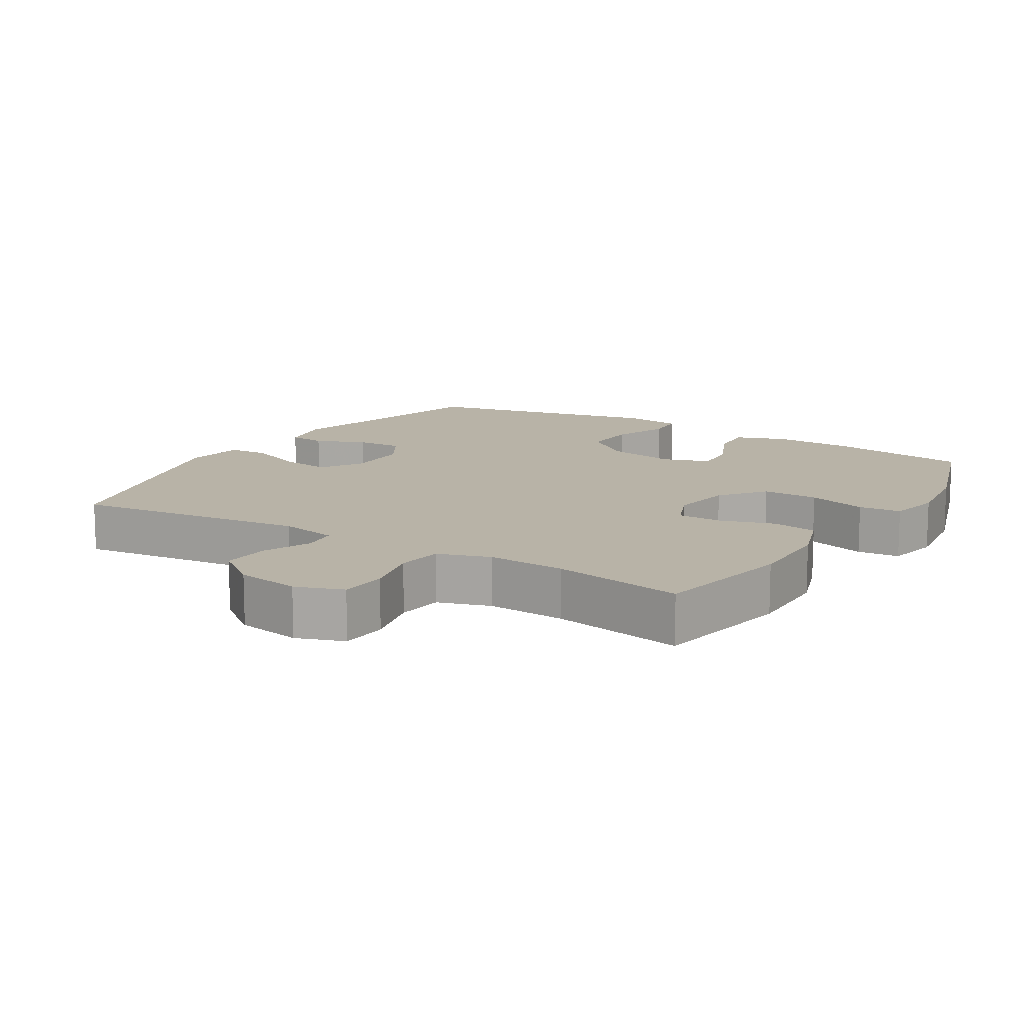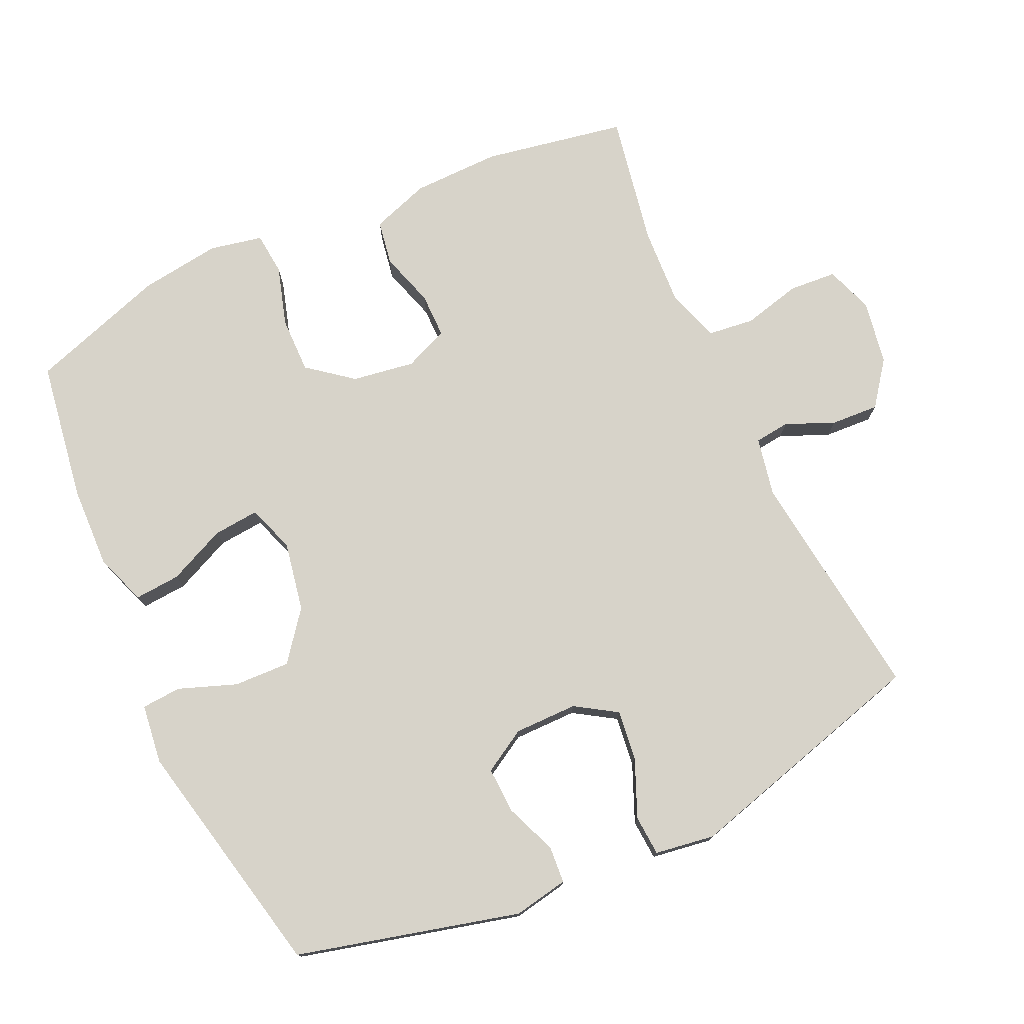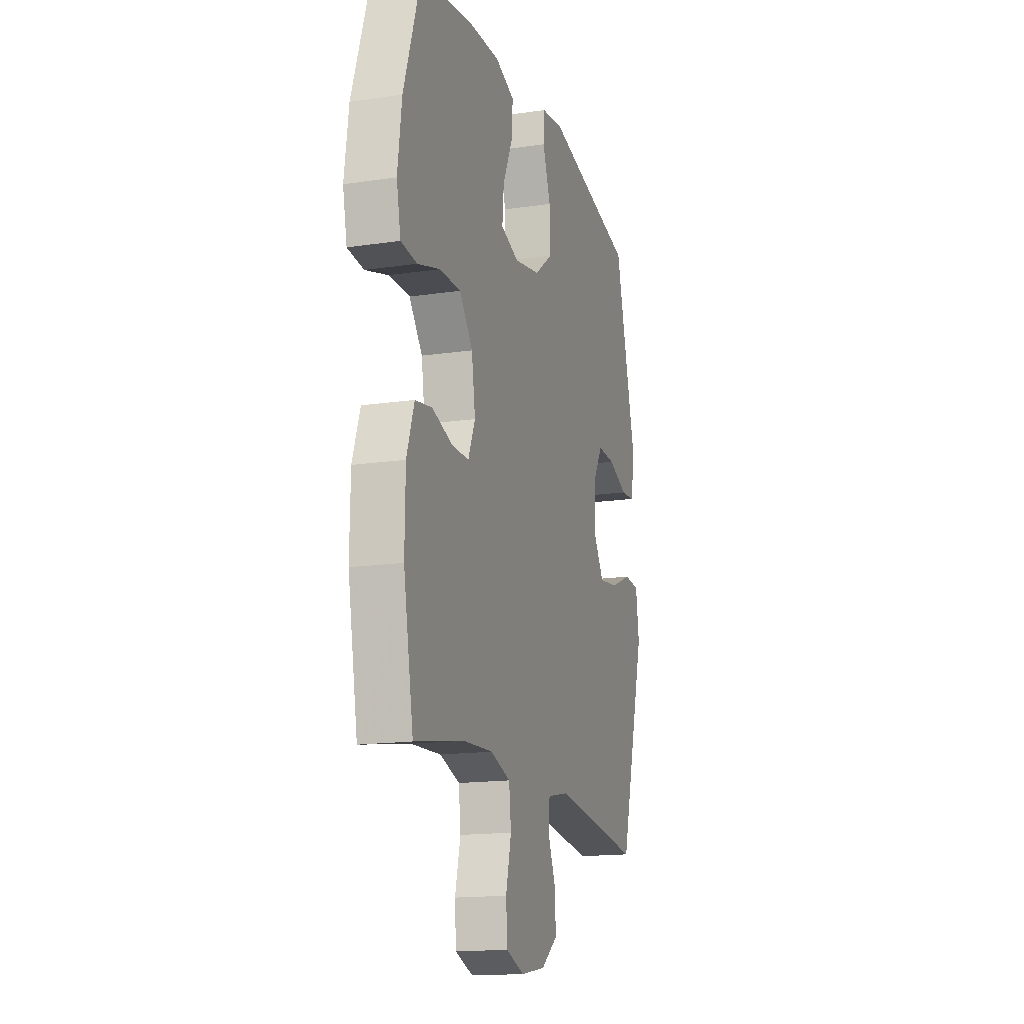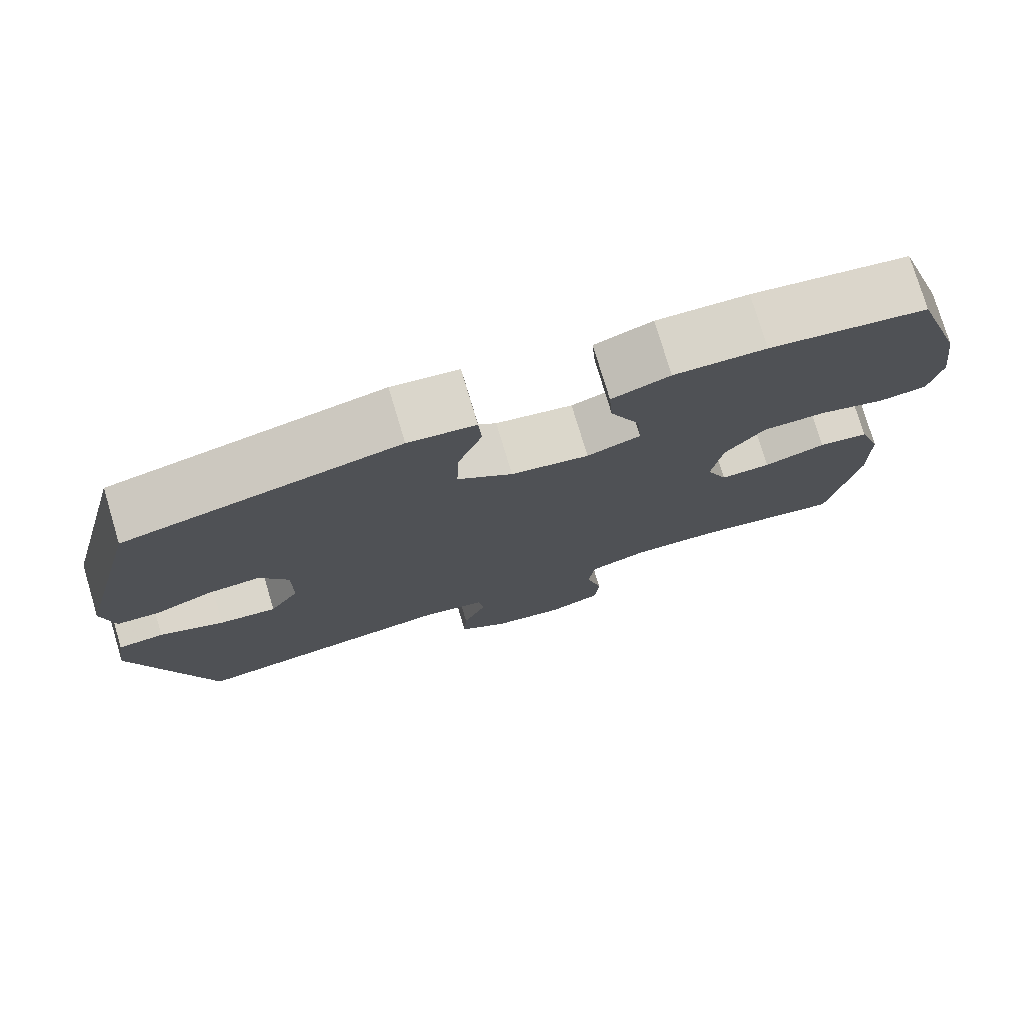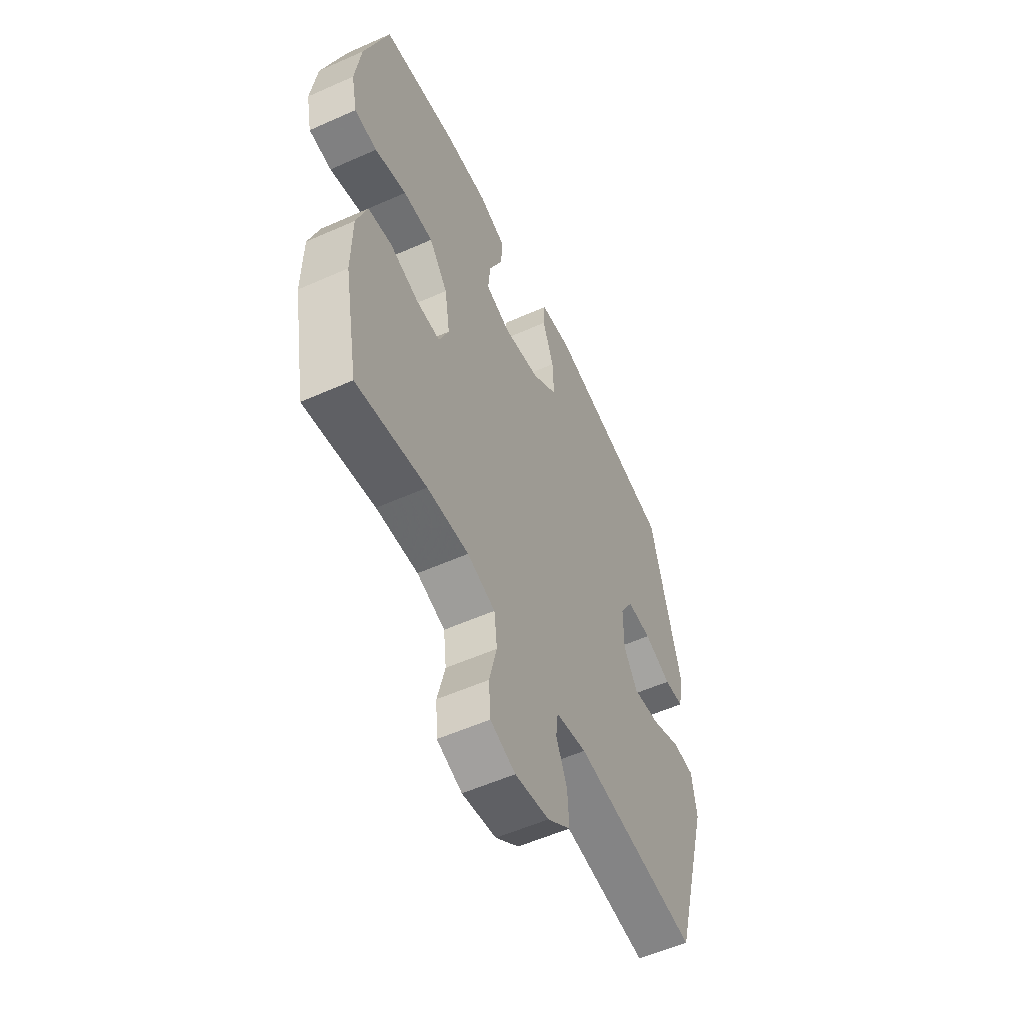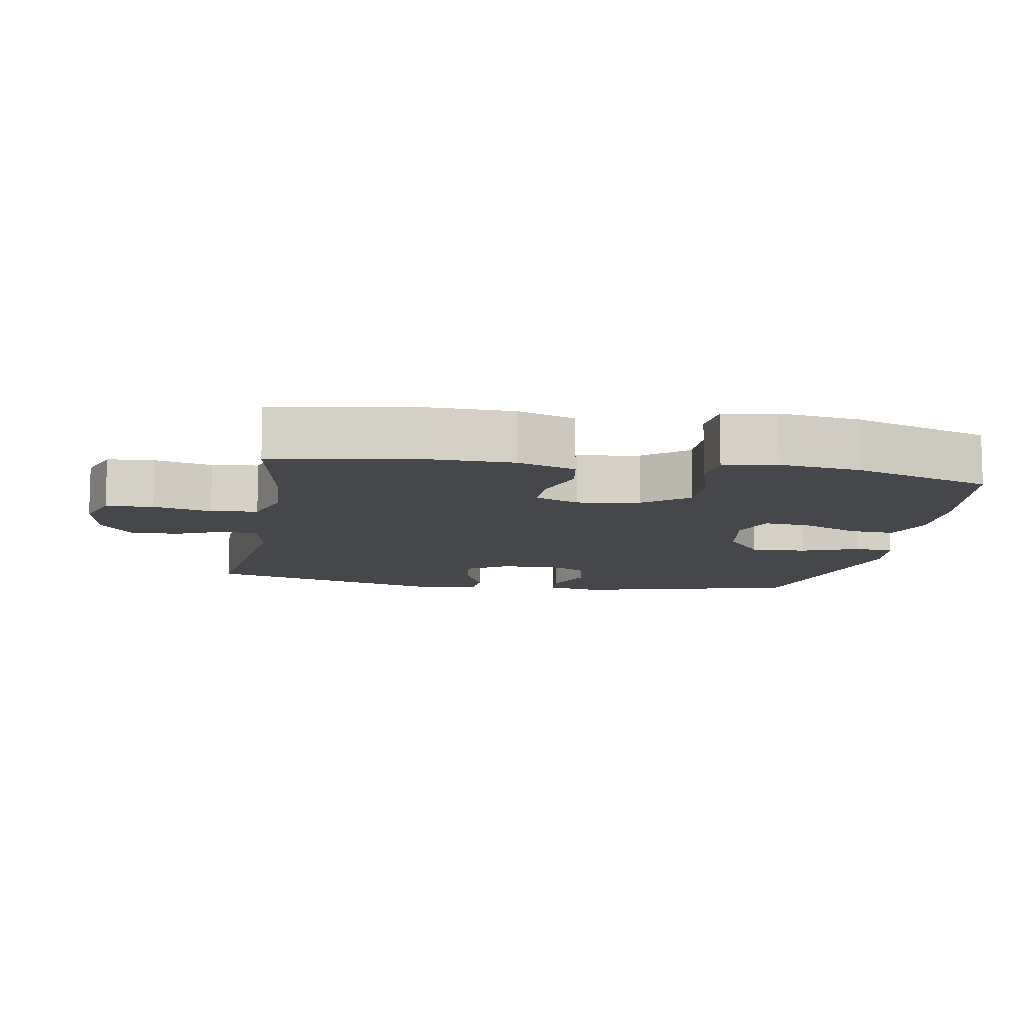
<metadata>
{"format":"obj","ext":"obj","renderer":"f3d","projection":"perspective","resolution":1024,"background":"white","views":[{"elev":12.9,"azim":-148.3,"up":"+Y"},{"elev":76.2,"azim":65.3,"up":"+Y"},{"elev":-16.0,"azim":-72.9,"up":"+Z"},{"elev":76.7,"azim":163.3,"up":"+Z"},{"elev":-55.5,"azim":-64.9,"up":"+Z"},{"elev":-10.4,"azim":-99.8,"up":"+Y"}]}
</metadata>
<code>
v -0.5 0.07 0.5
v -0.295 0.07 0.532
v -0.176 0.07 0.536
v -0.101 0.07 0.509
v -0.106 0.07 0.442
v -0.144 0.07 0.358
v -0.15 0.07 0.291
v -0.081 0.07 0.267
v 0.02 0.07 0.286
v 0.091 0.07 0.341
v 0.088 0.07 0.423
v 0.057 0.07 0.507
v 0.061 0.07 0.565
v 0.148 0.07 0.576
v 0.5 0.07 0.5
v 0.583 0.07 0.175
v 0.568 0.07 0.095
v 0.514 0.07 0.091
v 0.439 0.07 0.121
v 0.371 0.07 0.124
v 0.334 0.07 0.061
v 0.334 0.07 -0.031
v 0.372 0.07 -0.091
v 0.446 0.07 -0.082
v 0.529 0.07 -0.047
v 0.588 0.07 -0.051
v 0.601 0.07 -0.138
v 0.5 0.07 -0.5
v 0.159 0.07 -0.458
v 0.074 0.07 -0.475
v 0.068 0.07 -0.526
v 0.098 0.07 -0.597
v 0.102 0.07 -0.667
v 0.038 0.07 -0.715
v -0.056 0.07 -0.731
v -0.125 0.07 -0.706
v -0.13 0.07 -0.637
v -0.109 0.07 -0.552
v -0.117 0.07 -0.484
v -0.194 0.07 -0.459
v -0.308 0.07 -0.465
v -0.5 0.07 -0.5
v -0.538 0.07 -0.293
v -0.536 0.07 -0.165
v -0.507 0.07 -0.08
v -0.442 0.07 -0.069
v -0.362 0.07 -0.094
v -0.297 0.07 -0.094
v -0.27 0.07 -0.03
v -0.284 0.07 0.061
v -0.335 0.07 0.126
v -0.417 0.07 0.125
v -0.504 0.07 0.099
v -0.566 0.07 0.105
v -0.582 0.07 0.182
v -0.566 0.07 0.3
v -0.5 0 0.5
v -0.295 0 0.532
v -0.176 0 0.536
v -0.101 0 0.509
v -0.106 0 0.442
v -0.144 0 0.358
v -0.15 0 0.291
v -0.081 0 0.267
v 0.02 0 0.286
v 0.091 0 0.341
v 0.088 0 0.423
v 0.057 0 0.507
v 0.061 0 0.565
v 0.148 0 0.576
v 0.5 0 0.5
v 0.583 0 0.175
v 0.568 0 0.095
v 0.514 0 0.091
v 0.439 0 0.121
v 0.371 0 0.124
v 0.334 0 0.061
v 0.334 0 -0.031
v 0.372 0 -0.091
v 0.446 0 -0.082
v 0.529 0 -0.047
v 0.588 0 -0.051
v 0.601 0 -0.138
v 0.5 0 -0.5
v 0.159 0 -0.458
v 0.074 0 -0.475
v 0.068 0 -0.526
v 0.098 0 -0.597
v 0.102 0 -0.667
v 0.038 0 -0.715
v -0.056 0 -0.731
v -0.125 0 -0.706
v -0.13 0 -0.637
v -0.109 0 -0.552
v -0.117 0 -0.484
v -0.194 0 -0.459
v -0.308 0 -0.465
v -0.5 0 -0.5
v -0.538 0 -0.293
v -0.536 0 -0.165
v -0.507 0 -0.08
v -0.442 0 -0.069
v -0.362 0 -0.094
v -0.297 0 -0.094
v -0.27 0 -0.03
v -0.284 0 0.061
v -0.335 0 0.126
v -0.417 0 0.125
v -0.504 0 0.099
v -0.566 0 0.105
v -0.582 0 0.182
v -0.566 0 0.3
f 52 53 54 55
f 51 52 55 56
f 44 45 46 47
f 44 47 48
f 41 42 43 44
f 40 41 44 48
f 39 40 48 49
f 35 36 37 38
f 35 38 39
f 34 35 39
f 31 32 33 34
f 30 31 34 39
f 29 30 39 49
f 24 25 26 27
f 23 24 27 28
f 22 23 28 29
f 16 17 18 19
f 16 19 20
f 15 16 20
f 14 15 20 21
f 11 12 13 14
f 10 11 14 21
f 3 4 5 6
f 3 6 7
f 2 3 7
f 51 56 1 2
f 50 51 2 7
f 49 50 7 8
f 29 49 8 9
f 21 22 29
f 9 10 21 29
f 111 110 109 108
f 112 111 108 107
f 103 102 101 100
f 104 103 100
f 100 99 98 97
f 104 100 97 96
f 105 104 96 95
f 94 93 92 91
f 95 94 91
f 95 91 90
f 90 89 88 87
f 95 90 87 86
f 105 95 86 85
f 83 82 81 80
f 84 83 80 79
f 85 84 79 78
f 75 74 73 72
f 76 75 72
f 76 72 71
f 77 76 71 70
f 70 69 68 67
f 77 70 67 66
f 62 61 60 59
f 63 62 59
f 63 59 58
f 58 57 112 107
f 63 58 107 106
f 64 63 106 105
f 65 64 105 85
f 85 78 77
f 85 77 66 65
f 1 57 58 2
f 2 58 59 3
f 3 59 60 4
f 4 60 61 5
f 5 61 62 6
f 6 62 63 7
f 7 63 64 8
f 8 64 65 9
f 9 65 66 10
f 10 66 67 11
f 11 67 68 12
f 12 68 69 13
f 13 69 70 14
f 14 70 71 15
f 15 71 72 16
f 16 72 73 17
f 17 73 74 18
f 18 74 75 19
f 19 75 76 20
f 20 76 77 21
f 21 77 78 22
f 22 78 79 23
f 23 79 80 24
f 24 80 81 25
f 25 81 82 26
f 26 82 83 27
f 27 83 84 28
f 28 84 85 29
f 29 85 86 30
f 30 86 87 31
f 31 87 88 32
f 32 88 89 33
f 33 89 90 34
f 34 90 91 35
f 35 91 92 36
f 36 92 93 37
f 37 93 94 38
f 38 94 95 39
f 39 95 96 40
f 40 96 97 41
f 41 97 98 42
f 42 98 99 43
f 43 99 100 44
f 44 100 101 45
f 45 101 102 46
f 46 102 103 47
f 47 103 104 48
f 48 104 105 49
f 49 105 106 50
f 50 106 107 51
f 51 107 108 52
f 52 108 109 53
f 53 109 110 54
f 54 110 111 55
f 55 111 112 56
f 56 112 57 1

</code>
